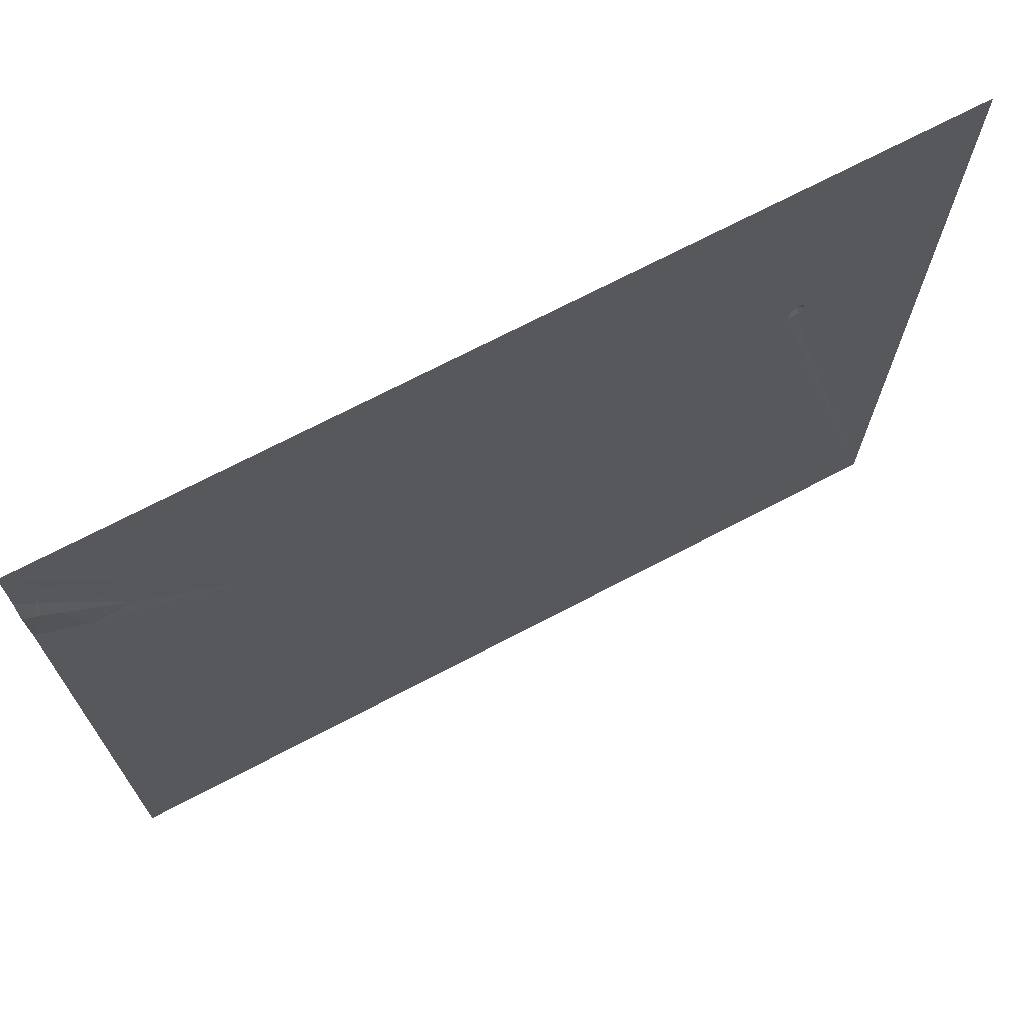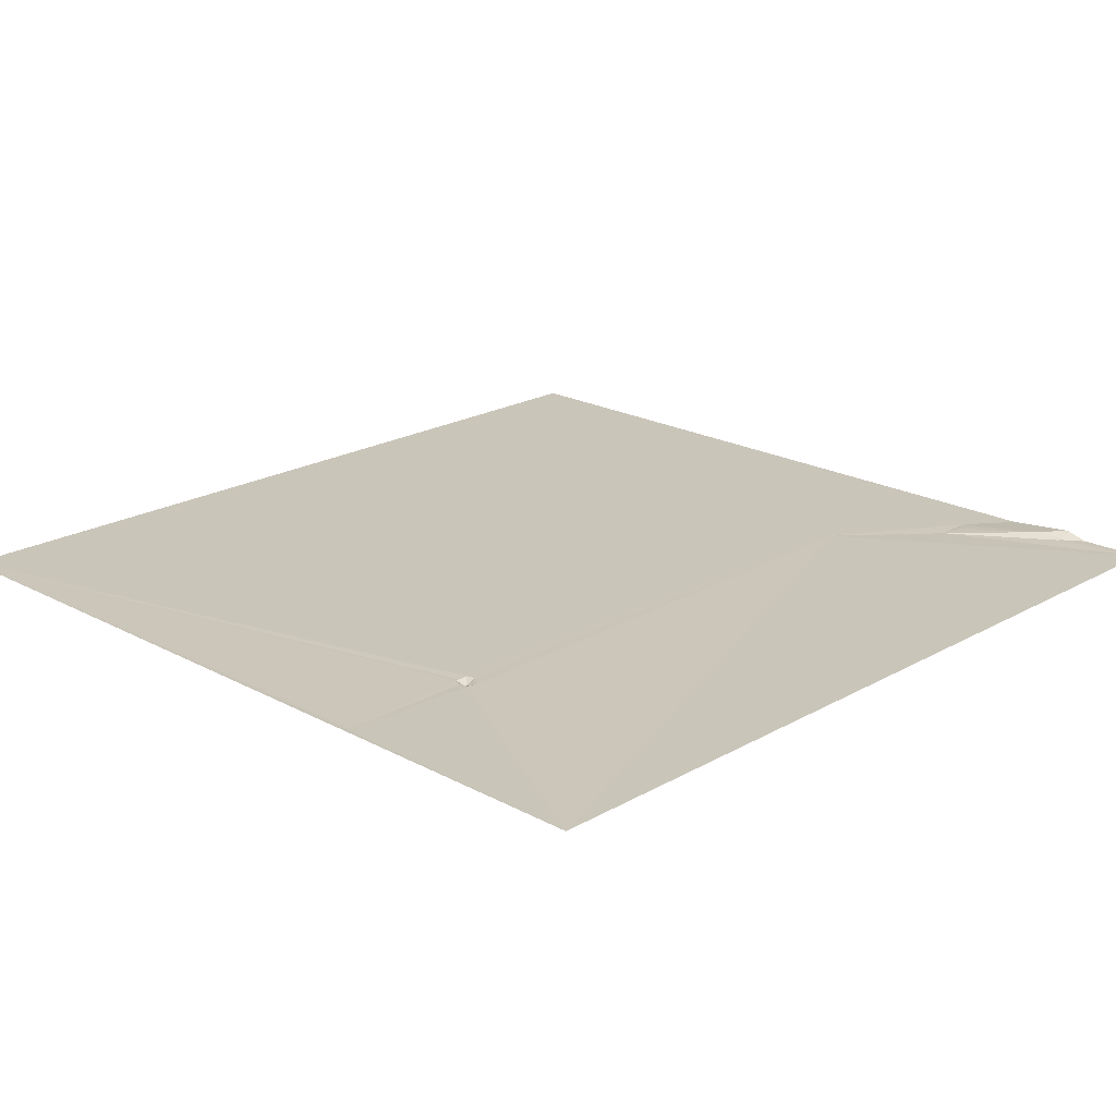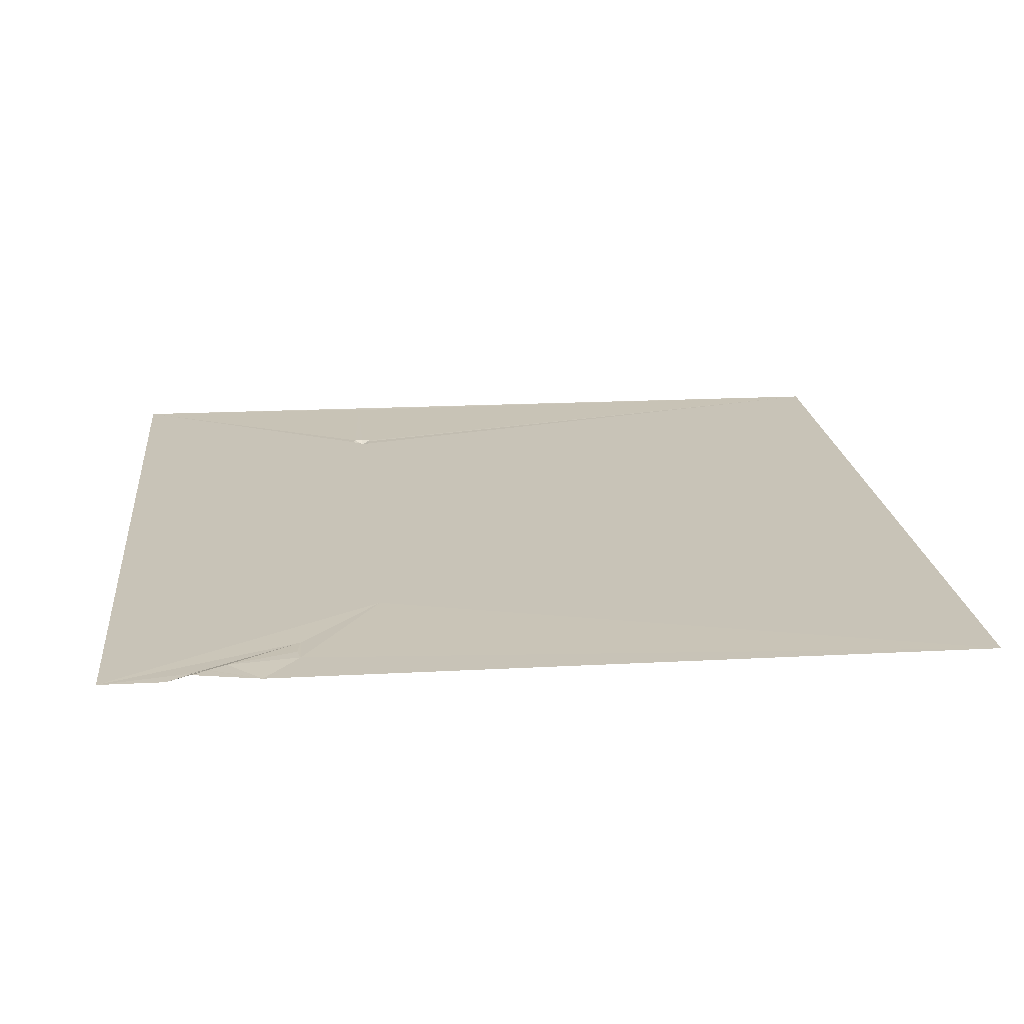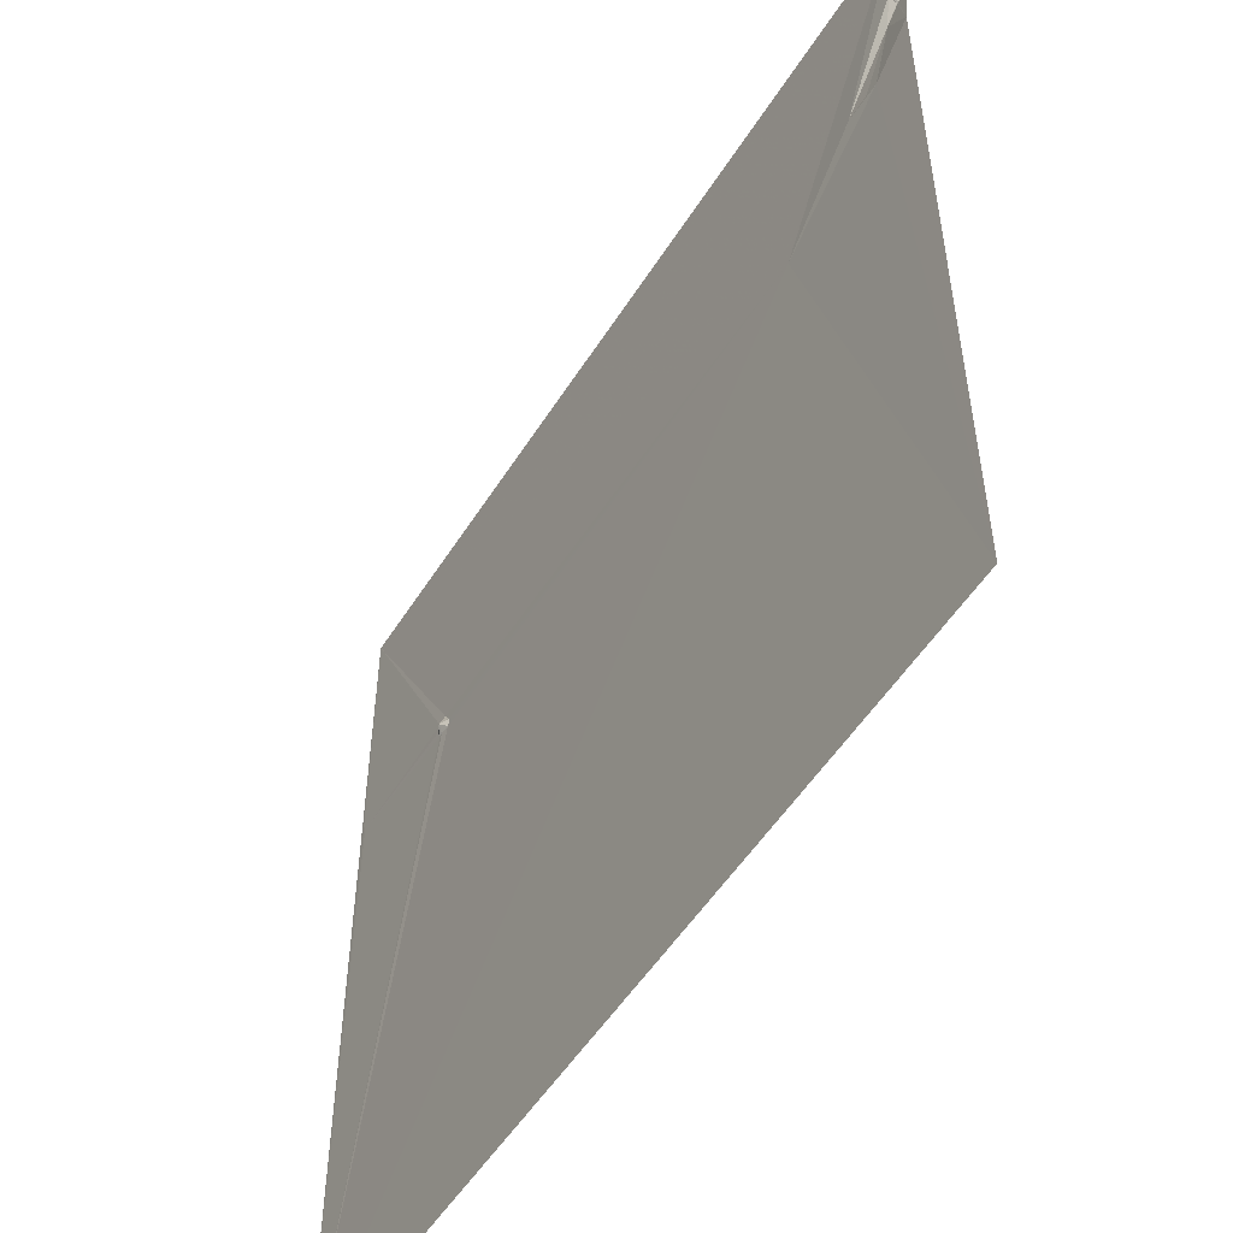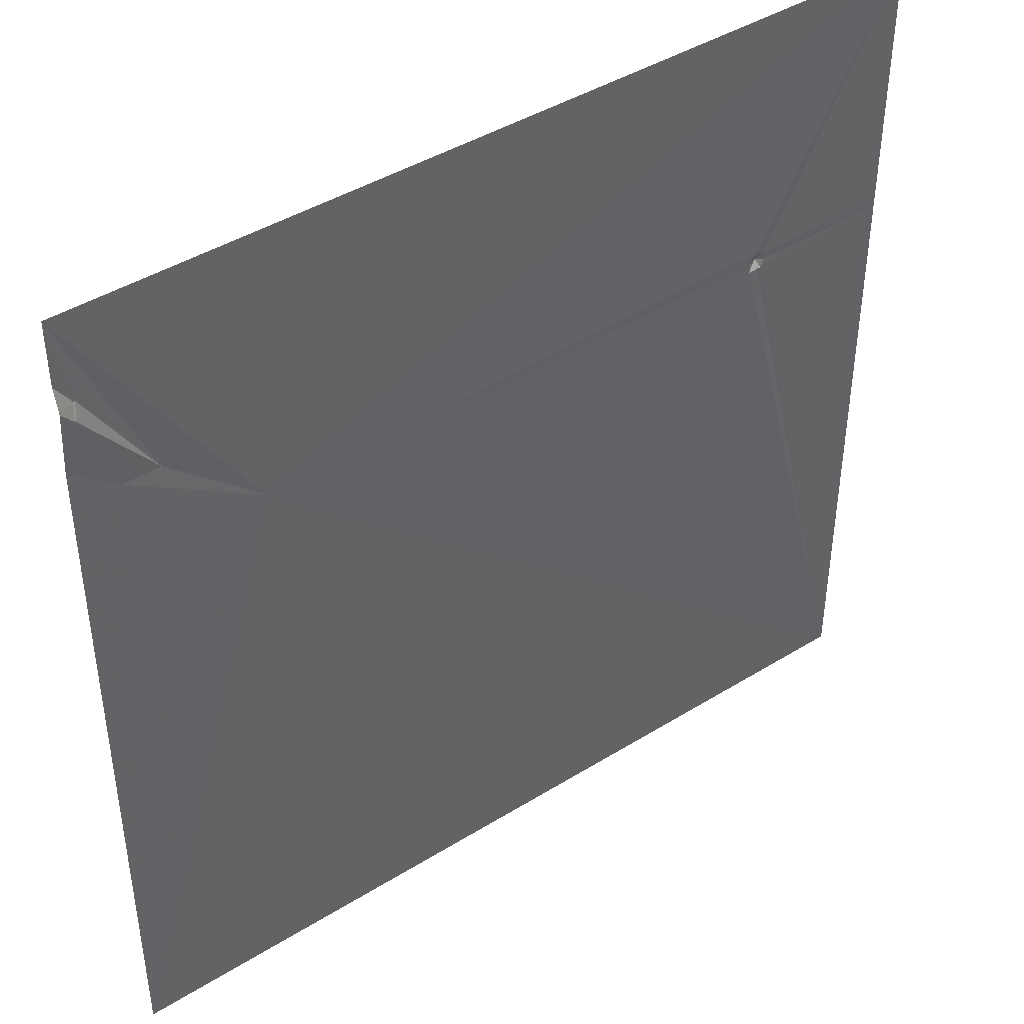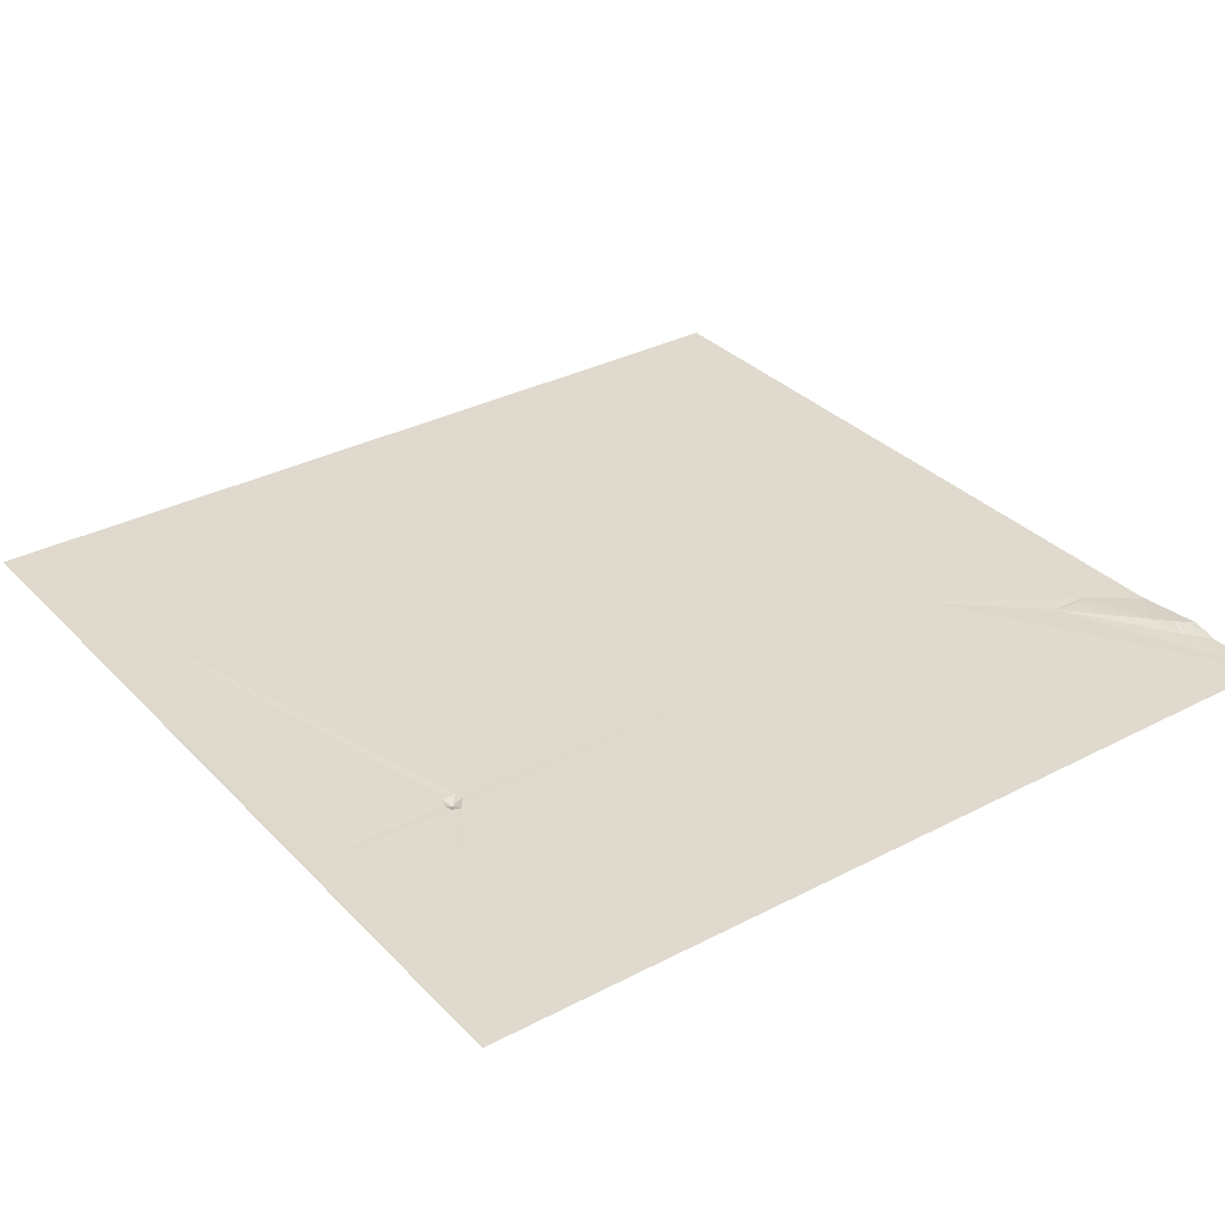
<metadata>
{"format":"obj","ext":"obj","renderer":"f3d","projection":"perspective","resolution":1024,"background":"white","views":[{"elev":71.3,"azim":152.5,"up":"+Z"},{"elev":20.7,"azim":-45.6,"up":"+Y"},{"elev":19.8,"azim":84.2,"up":"+Y"},{"elev":-52.6,"azim":58.7,"up":"+Z"},{"elev":43.1,"azim":143.8,"up":"+Z"},{"elev":32.7,"azim":-35.8,"up":"+Y"}]}
</metadata>
<code>
v 6650 10.03 -9211
v 7161 10.83 -9211
v 7161 10.77 -9249
v 7151 10.8 -9262
v 7152 10.81 -9262
v 7158 13.04 -9262
v 7161 14.37 -9262
v 7161 14.4 -9263
v 7153 13.47 -9271
v 7154 13.66 -9271
v 7153 13.55 -9272
v 7145 12.72 -9282
v 7161 10.49 -9302
v 7126 10.6 -9321
v 7112 10.1 -9323
v 7134 10.45 -9323
v 6738 10.25 -9364
v 6652 9.599 -9366
v 6733 9.982 -9366
v 6742 10.15 -9370
v 6654 9.547 -9371
v 6732 9.822 -9371
v 6736 7.509 -9371
v 6737 7.522 -9371
v 6743 10.15 -9371
v 7057 10.49 -9371
v 6734 9.876 -9376
v 6735 9.863 -9376
v 6736 9.838 -9376
v 6742 10.12 -9376
v 6650 8.932 -9722
v 7161 10.33 -9722
f 15 16 14
f 16 12 14
f 12 15 14
f 11 12 13
f 28 31 29
f 31 30 29
f 25 17 20
f 17 24 20
f 19 21 22
f 21 27 22
f 21 31 27
f 31 28 27
f 19 22 23
f 30 24 29
f 1 31 18
f 31 21 18
f 28 23 27
f 23 17 19
f 31 26 30
f 26 25 30
f 25 24 30
f 27 23 22
f 24 25 20
f 17 23 24
f 32 26 31
f 15 26 16
f 1 18 19
f 24 23 29
f 17 26 1
f 2 1 26
f 17 1 19
f 28 29 23
f 7 3 6
f 3 5 6
f 5 3 4
f 16 13 12
f 9 11 10
f 11 9 12
f 13 10 11
f 10 5 9
f 15 12 4
f 8 6 10
f 32 16 26
f 32 13 16
f 8 7 6
f 2 4 3
f 5 10 6
f 13 8 10
f 4 12 9
f 26 17 25
f 4 9 5
f 2 15 4
f 21 19 18
f 15 2 26

</code>
